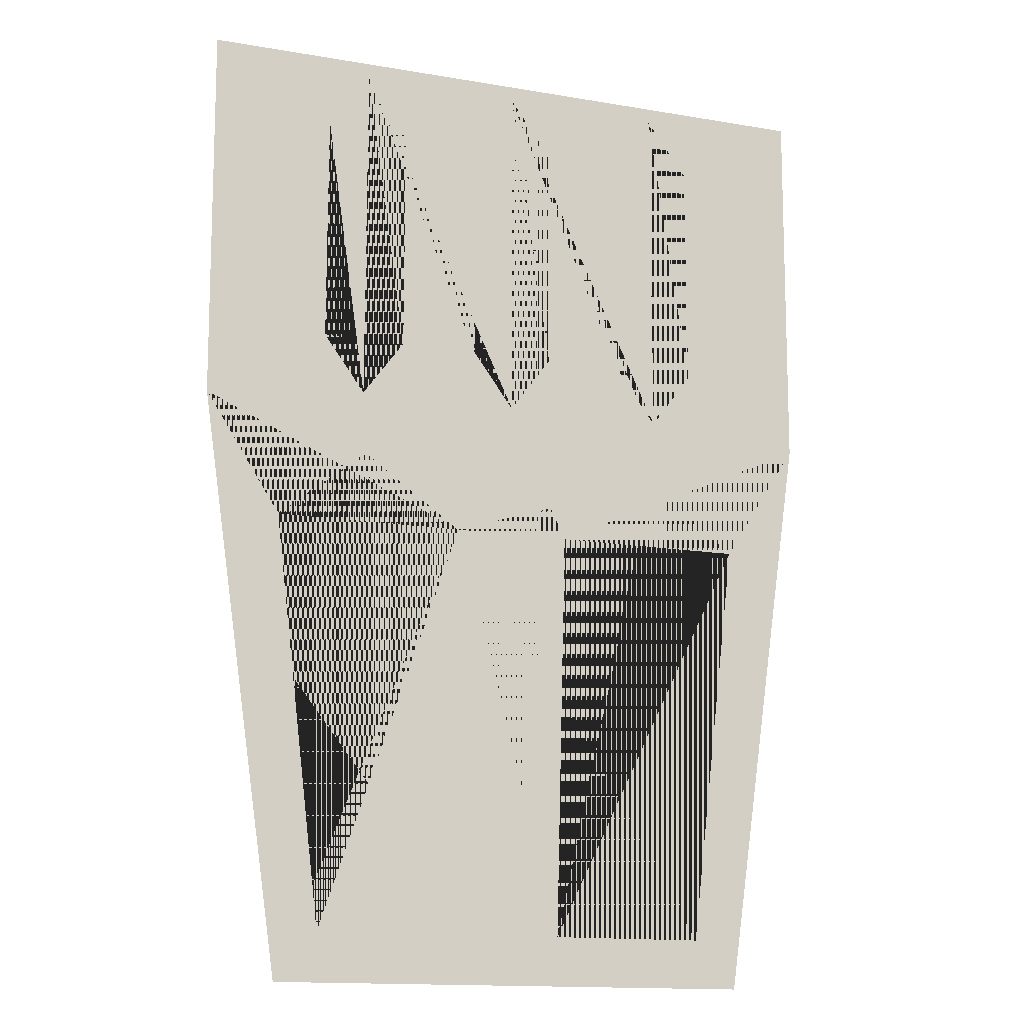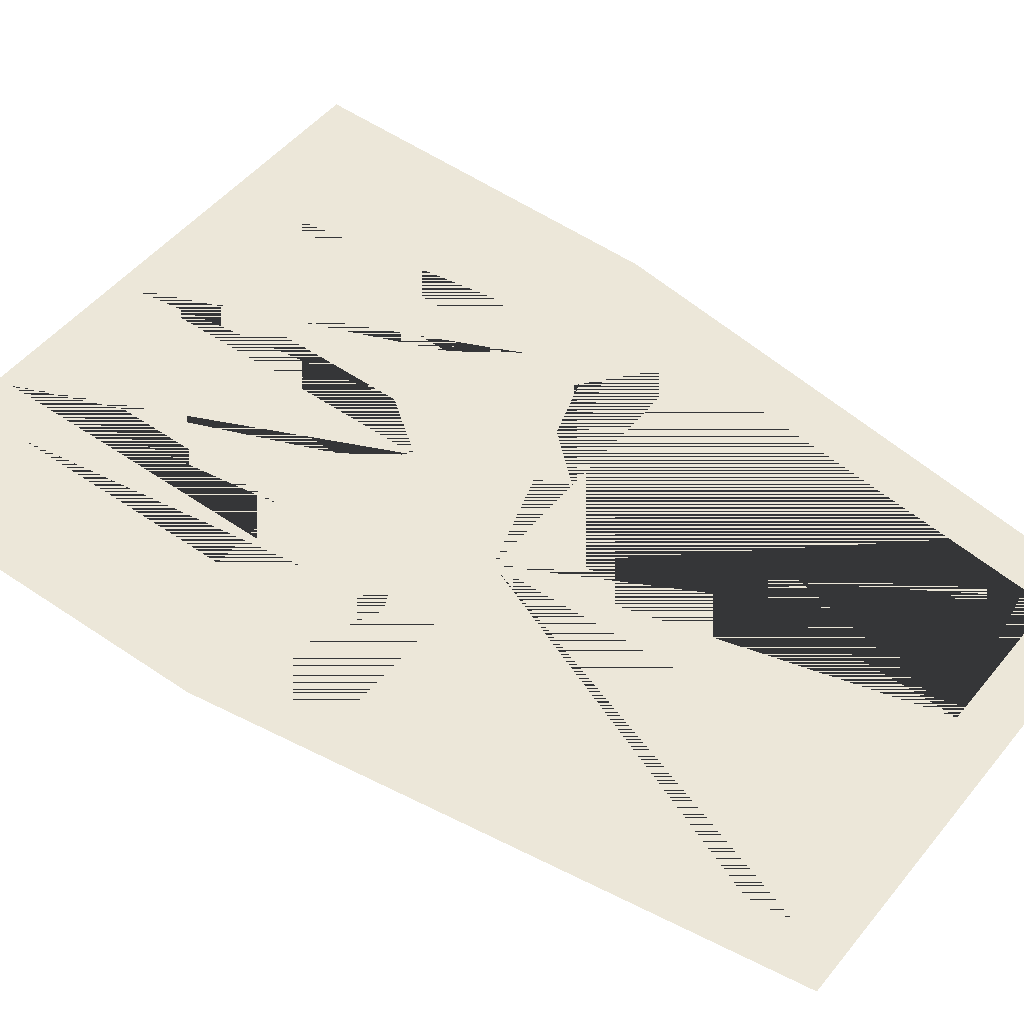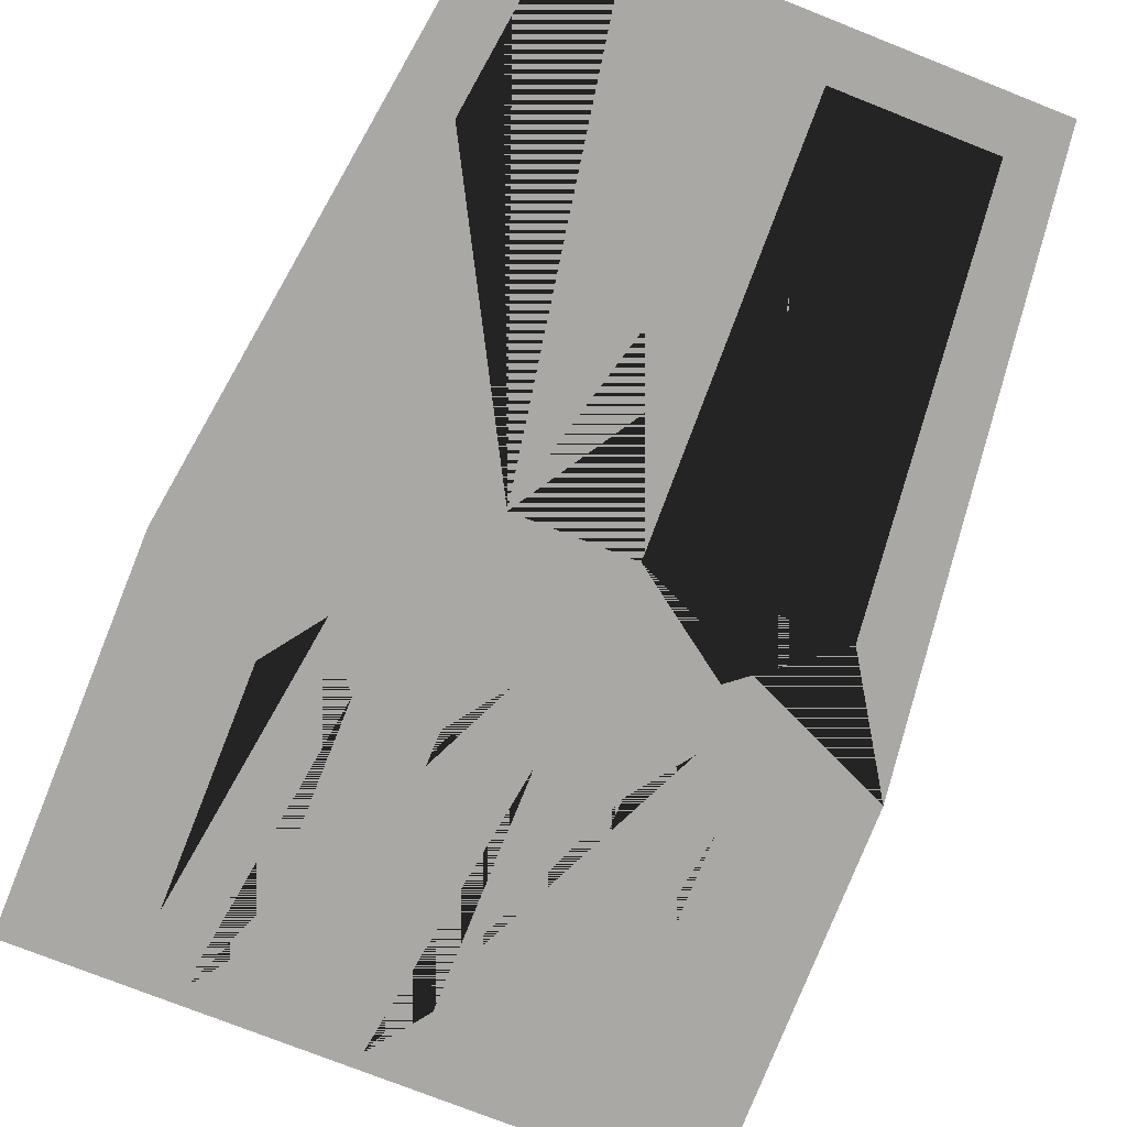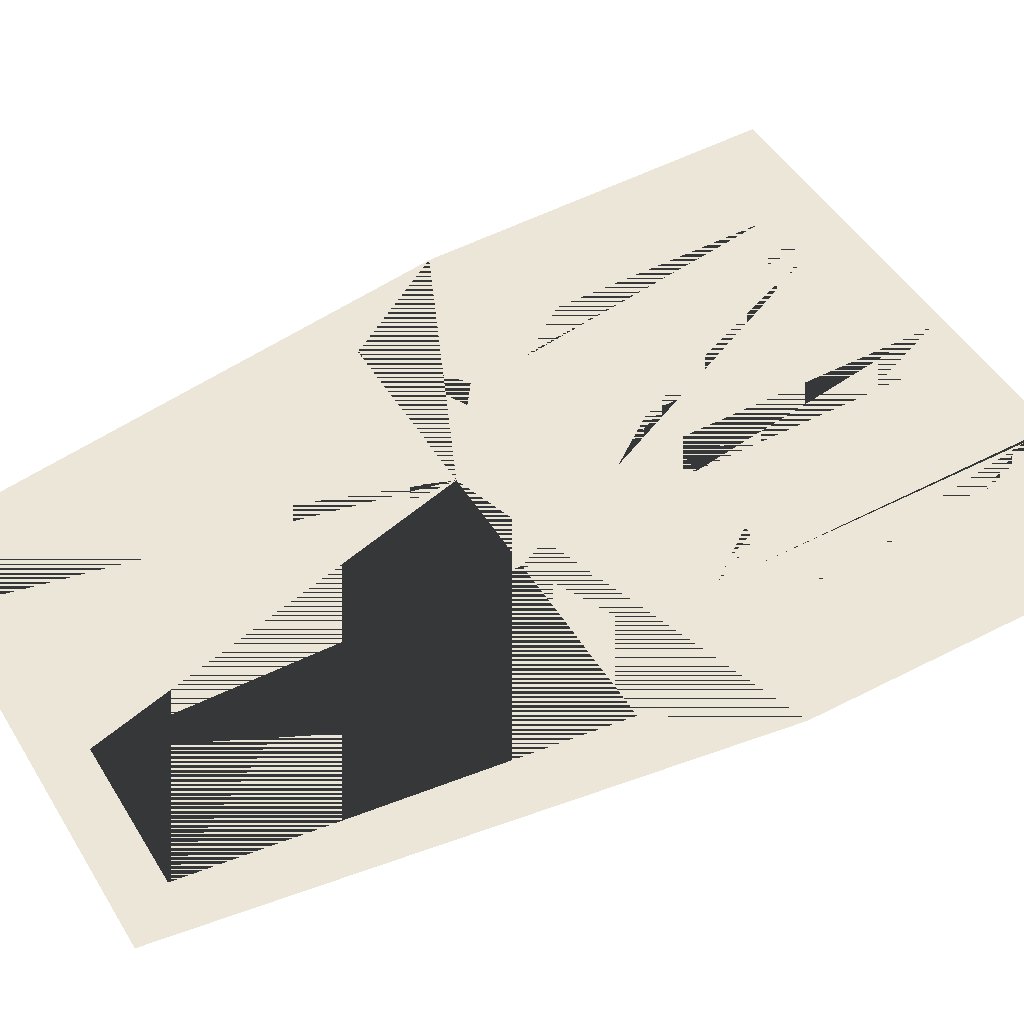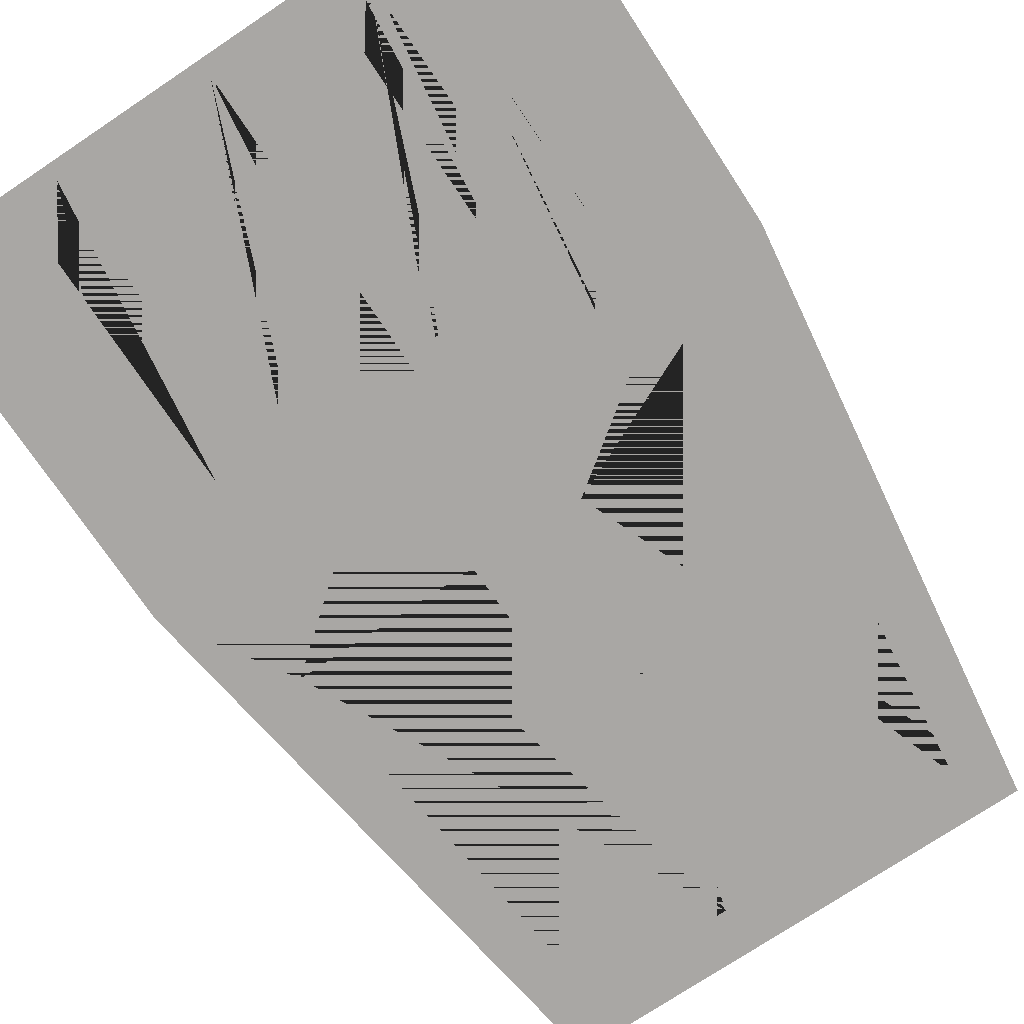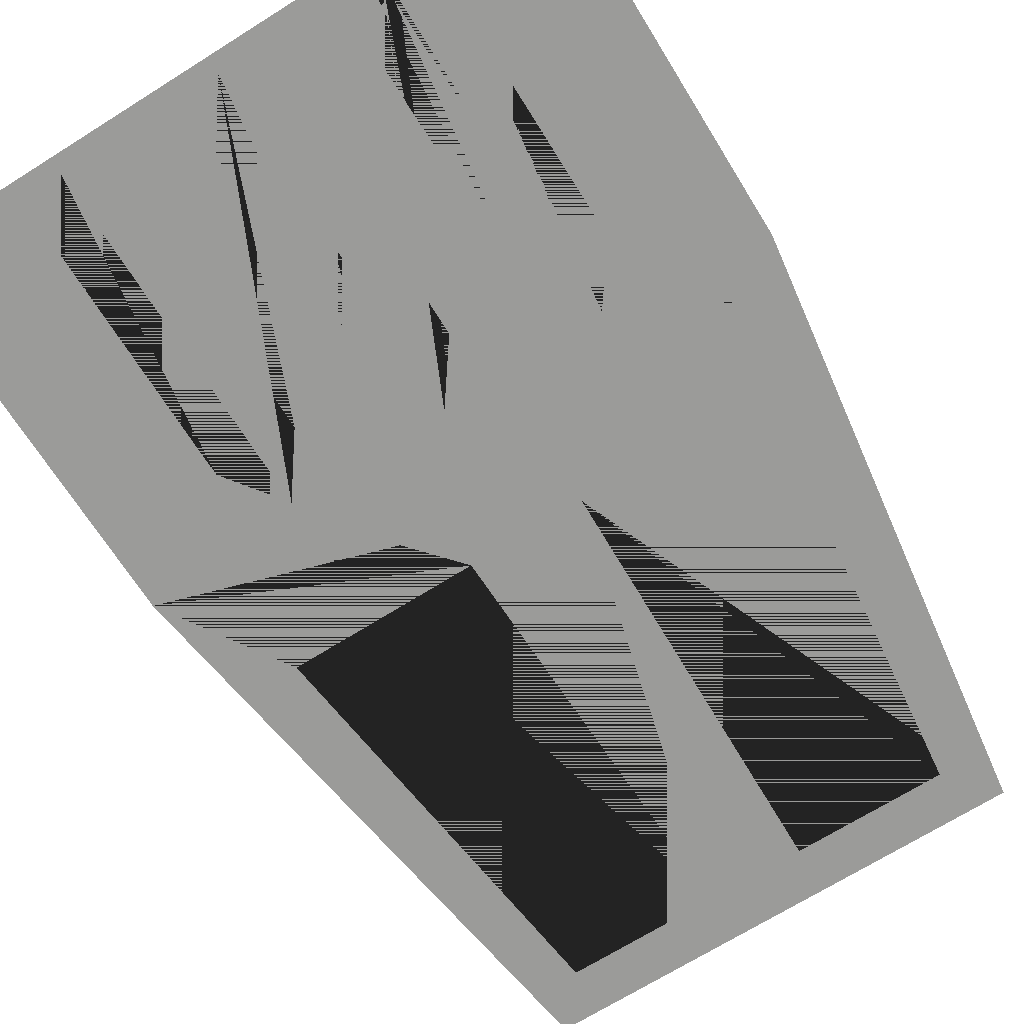
<metadata>
{"format":"obj","ext":"obj","renderer":"f3d","projection":"perspective","resolution":1024,"background":"white","views":[{"elev":-14.9,"azim":-20.0,"up":"+Y"},{"elev":49.9,"azim":-52.5,"up":"+Z"},{"elev":-75.2,"azim":-21.6,"up":"+Z"},{"elev":48.8,"azim":59.6,"up":"+Z"},{"elev":-74.7,"azim":-146.3,"up":"+Z"},{"elev":-69.6,"azim":-147.9,"up":"+Z"}]}
</metadata>
<code>
o Plane
v -0.25 -0.5 -0
v 0.25 -0.5 -0
v -0.3375 0.1 0
v 0.3375 0.1 0
v 0 0.4833 0
v -0.06081 -0.025 -0
v -0.258 -0.025 -0
v -0.2068 -0.45 -0
v 0.06081 -0.025 -0
v -0.05 -0.45 -0
v 0.05 -0.45 -0
v 0.2068 -0.45 -0
v 0 0.1167 0
v 0.258 -0.025 -0
v -0.1648 0.05 0
v 0.1648 0.05 0
v -0.1688 0.4833 0
v 0.1688 0.4833 0
v -0.1688 0.1167 0
v 0.1688 0.1167 0
v 0 0.5 0
v 0.04365 0.4233 0
v 0 0.1 0
v 0.04365 0.1767 0
v -0.04365 0.4233 0
v -0.04365 0.1767 0
v -0.1688 0.5 0
v -0.1251 0.4233 0
v -0.1688 0.1 0
v -0.1251 0.1767 0
v -0.2124 0.4233 0
v -0.2124 0.1767 0
v 0.1688 0.5 0
v 0.2124 0.4233 0
v 0.1688 0.1 0
v 0.2124 0.1767 0
v 0.1251 0.4233 0
v 0.1251 0.1767 0
v 0.3407 0.5 0
v -0.3407 0.5 0
v 0.14 0.44 0
v 0.0534 0.39 0
v 0.0534 0.29 0
v 0.14 0.24 0
v 0.2266 0.29 0
v 0.2266 0.39 0
v 0.14 0.3808 0
v 0.1296 0.3748 0
v 0.1296 0.3628 0
v 0.14 0.3456 0
v 0.1504 0.3628 0
v 0.1504 0.3748 0
v 0.1738 0.3071 0
v 0.1769 0.3187 0
v 0.1684 0.3272 0
v 0.1489 0.332 0
v 0.1537 0.3125 0
v 0.1622 0.304 0
v 0.1057 0.3071 0
v 0.1172 0.304 0
v 0.1257 0.3125 0
v 0.1305 0.332 0
v 0.111 0.3272 0
v 0.1025 0.3187 0
v 0.06 0.2 0
v -0.0266 0.15 0
v -0.0266 0.05 0
v 0.06 -0 -0
v 0.1466 0.05 0
v 0.1466 0.15 0
v 0.06 0.1408 0
v 0.04961 0.1348 0
v 0.04961 0.1228 0
v 0.06 0.1056 0
v 0.07039 0.1228 0
v 0.07039 0.1348 0
v 0.09375 0.0671 0
v 0.09686 0.07869 0
v 0.08837 0.08718 0
v 0.06889 0.09196 0
v 0.07368 0.07248 0
v 0.08216 0.06399 0
v 0.02565 0.0671 0
v 0.03725 0.06399 0
v 0.04573 0.07248 0
v 0.05051 0.09196 0
v 0.03103 0.08718 0
v 0.02255 0.07869 0
v -0.2 0.31 0
v -0.2866 0.26 0
v -0.2866 0.16 0
v -0.2 0.11 0
v -0.1134 0.16 0
v -0.1134 0.26 0
v -0.2 0.2508 0
v -0.2104 0.2448 0
v -0.2104 0.2328 0
v -0.2 0.2156 0
v -0.1896 0.2328 0
v -0.1896 0.2448 0
v -0.1662 0.1771 0
v -0.1631 0.1887 0
v -0.1716 0.1972 0
v -0.1911 0.202 0
v -0.1863 0.1825 0
v -0.1778 0.174 0
v -0.2343 0.1771 0
v -0.2228 0.174 0
v -0.2143 0.1825 0
v -0.2095 0.202 0
v -0.229 0.1972 0
v -0.2375 0.1887 0
f 8 10 6 15 7
f 11 12 14 16 9
f 7 15 6 23 29 3
f 6 10 8 7 3 1 2 4 14 12 11 9 23
f 9 16 14 4 35 23
f 24 22 5 25 26 13
f 36 34 18 37 38 20
f 30 28 17 31 32 19
f 17 28 30 19 29 23 13 26 25 5 21 27
f 5 22 24 13 23 35 20 38 37 18 33 21
f 18 34 36 20 35 4 39 33
f 31 17 27 40 3 29 19 32
l 42 41
l 43 42
l 44 43
l 45 44
l 46 45
l 41 46
l 48 47
l 49 48
l 50 49
l 51 50
l 52 51
l 47 52
l 54 53
l 55 54
l 56 55
l 57 56
l 58 57
l 53 58
l 60 59
l 61 60
l 62 61
l 63 62
l 64 63
l 59 64
l 66 65
l 67 66
l 68 67
l 69 68
l 70 69
l 65 70
l 72 71
l 73 72
l 74 73
l 75 74
l 76 75
l 71 76
l 78 77
l 79 78
l 80 79
l 81 80
l 82 81
l 77 82
l 84 83
l 85 84
l 86 85
l 87 86
l 88 87
l 83 88
l 90 89
l 91 90
l 92 91
l 93 92
l 94 93
l 89 94
l 96 95
l 97 96
l 98 97
l 99 98
l 100 99
l 95 100
l 102 101
l 103 102
l 104 103
l 105 104
l 106 105
l 101 106
l 108 107
l 109 108
l 110 109
l 111 110
l 112 111
l 107 112

</code>
